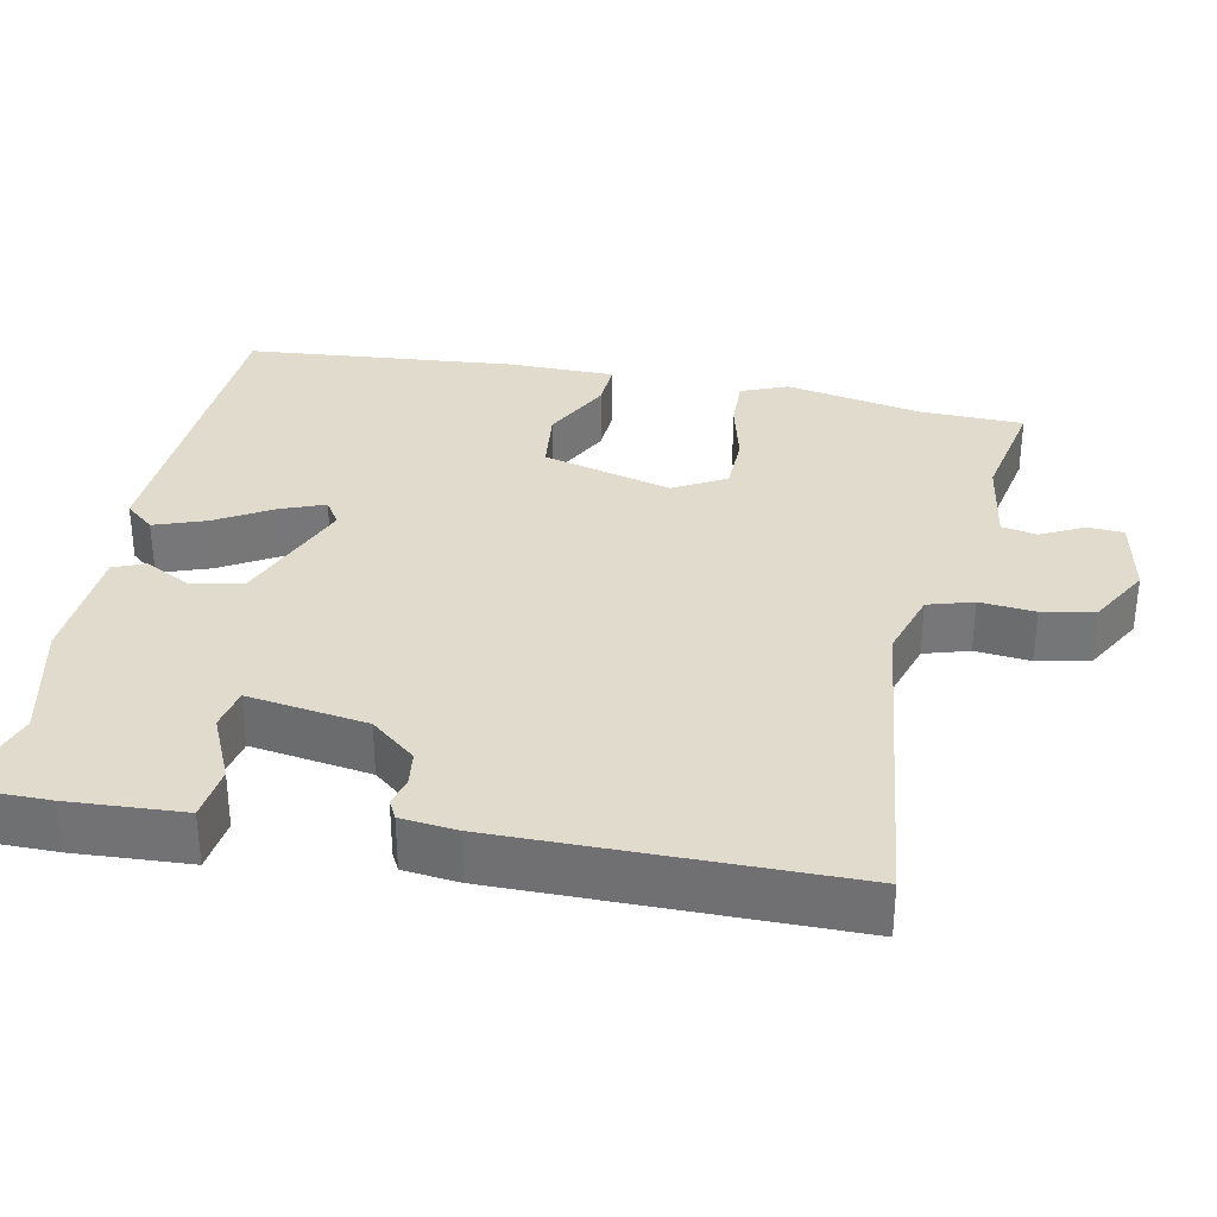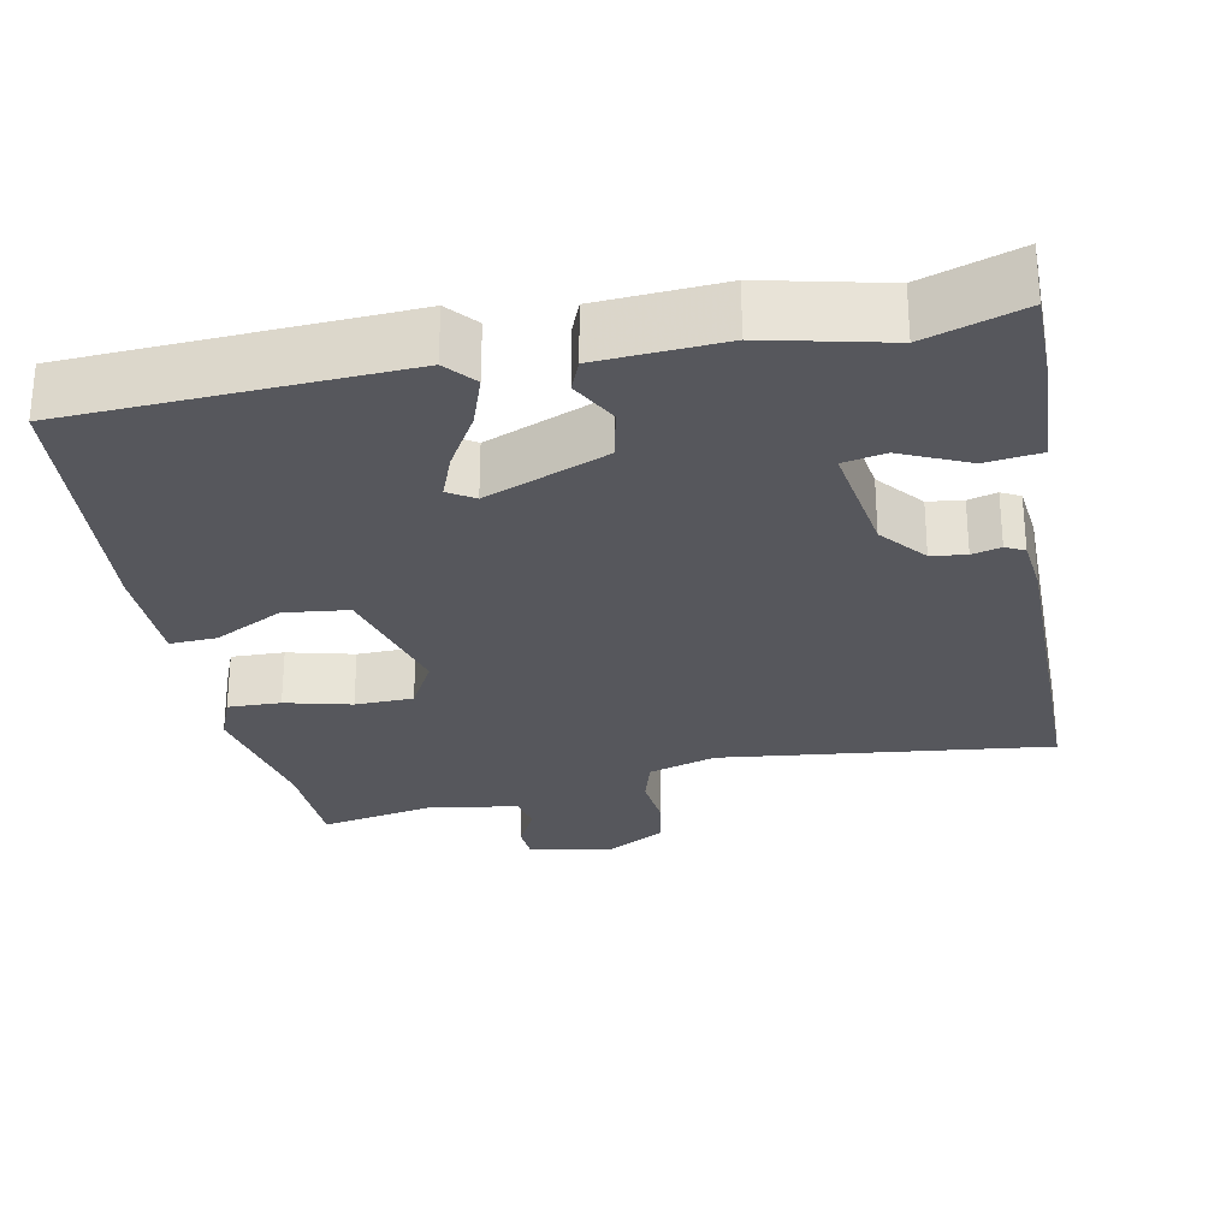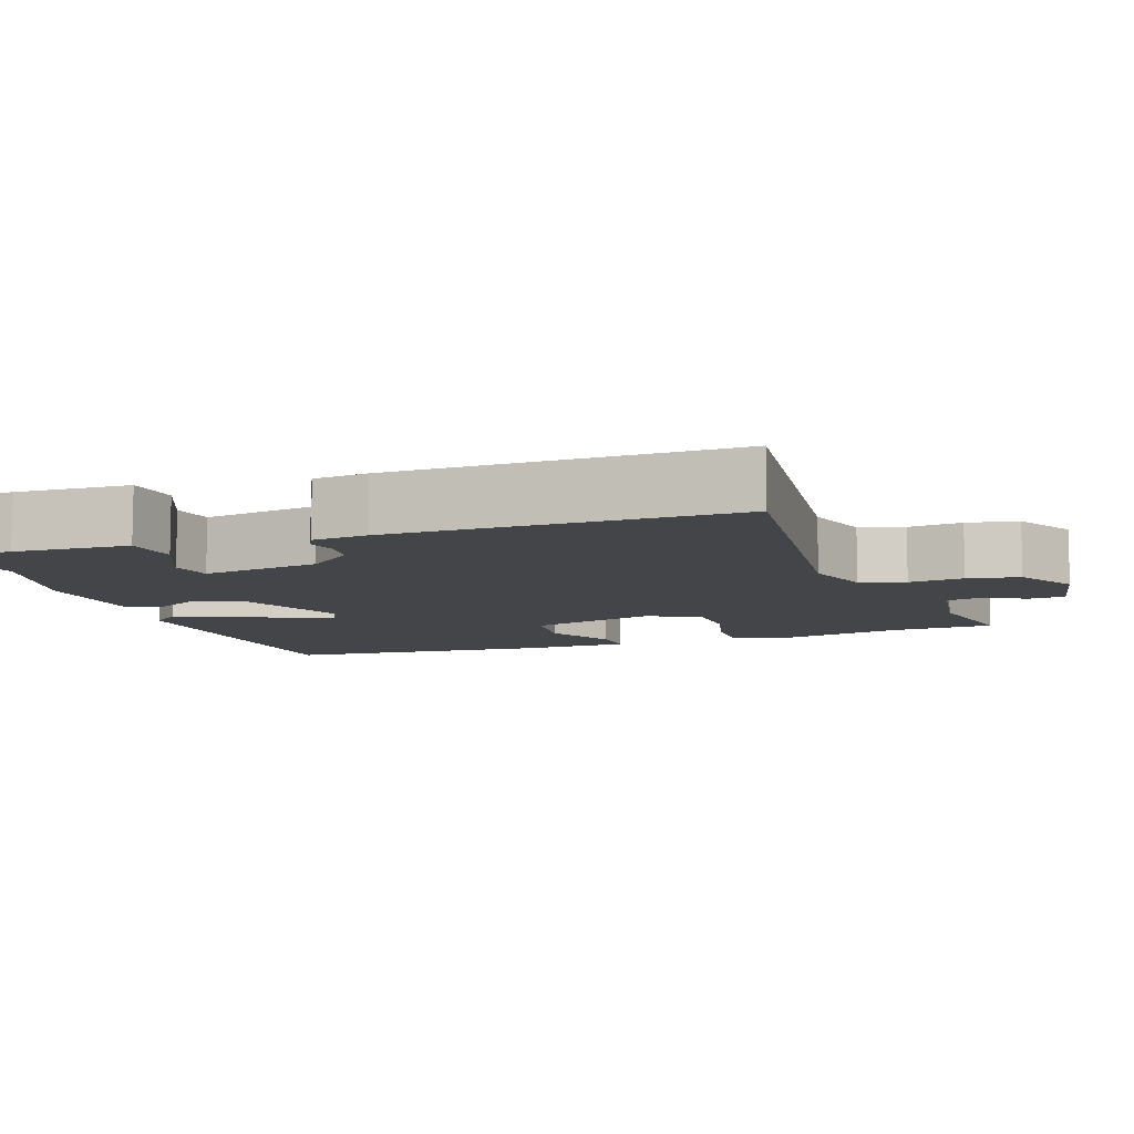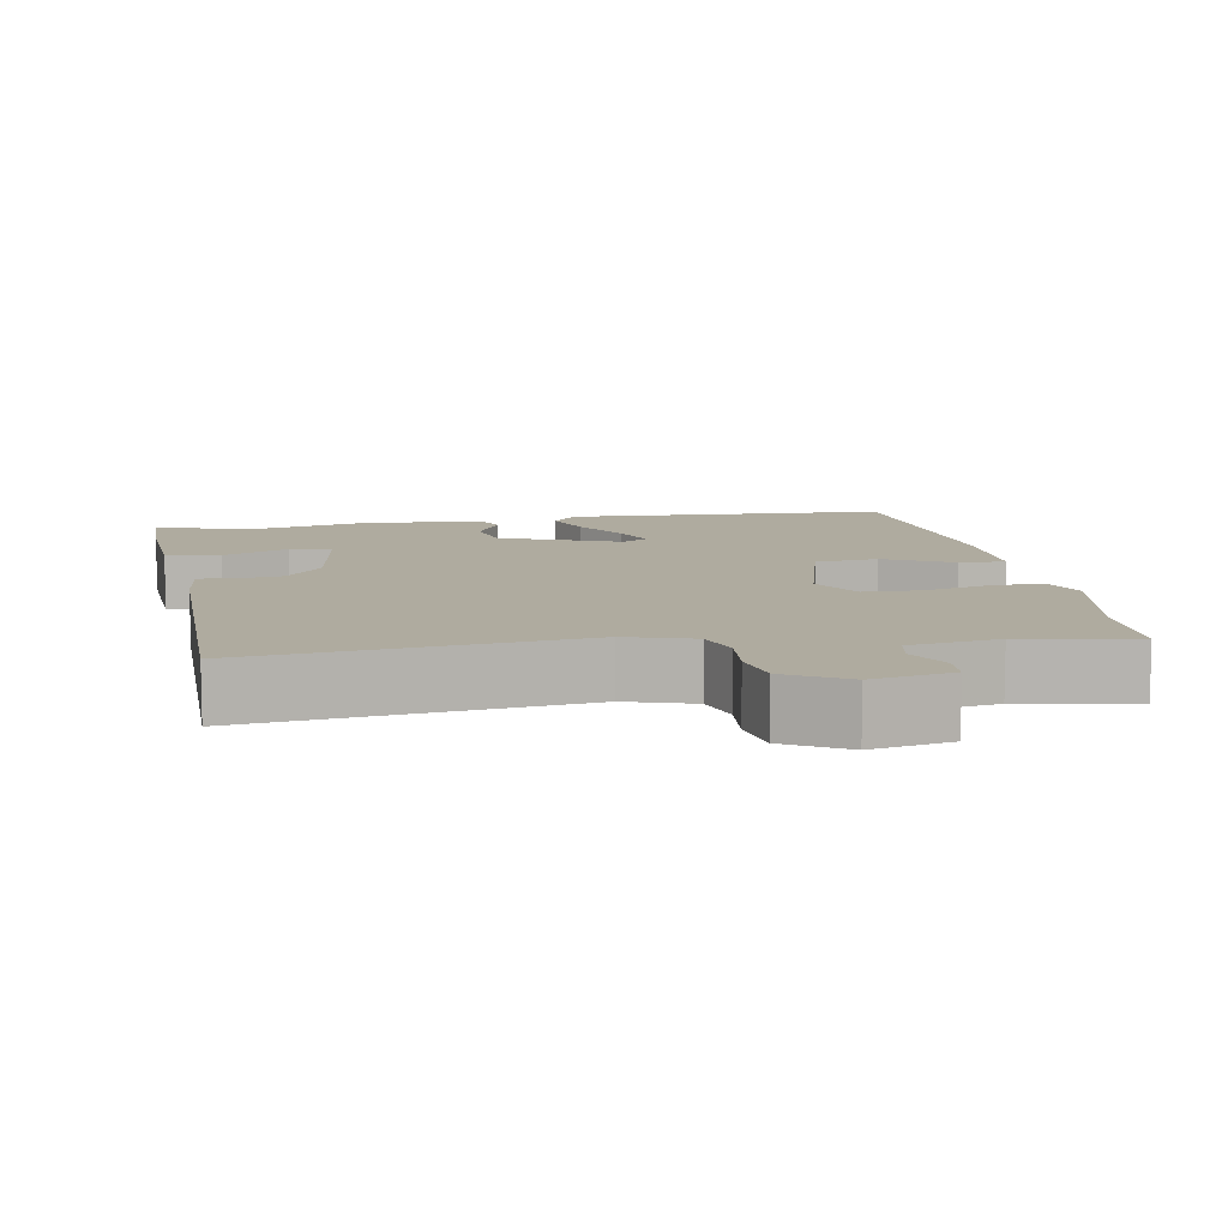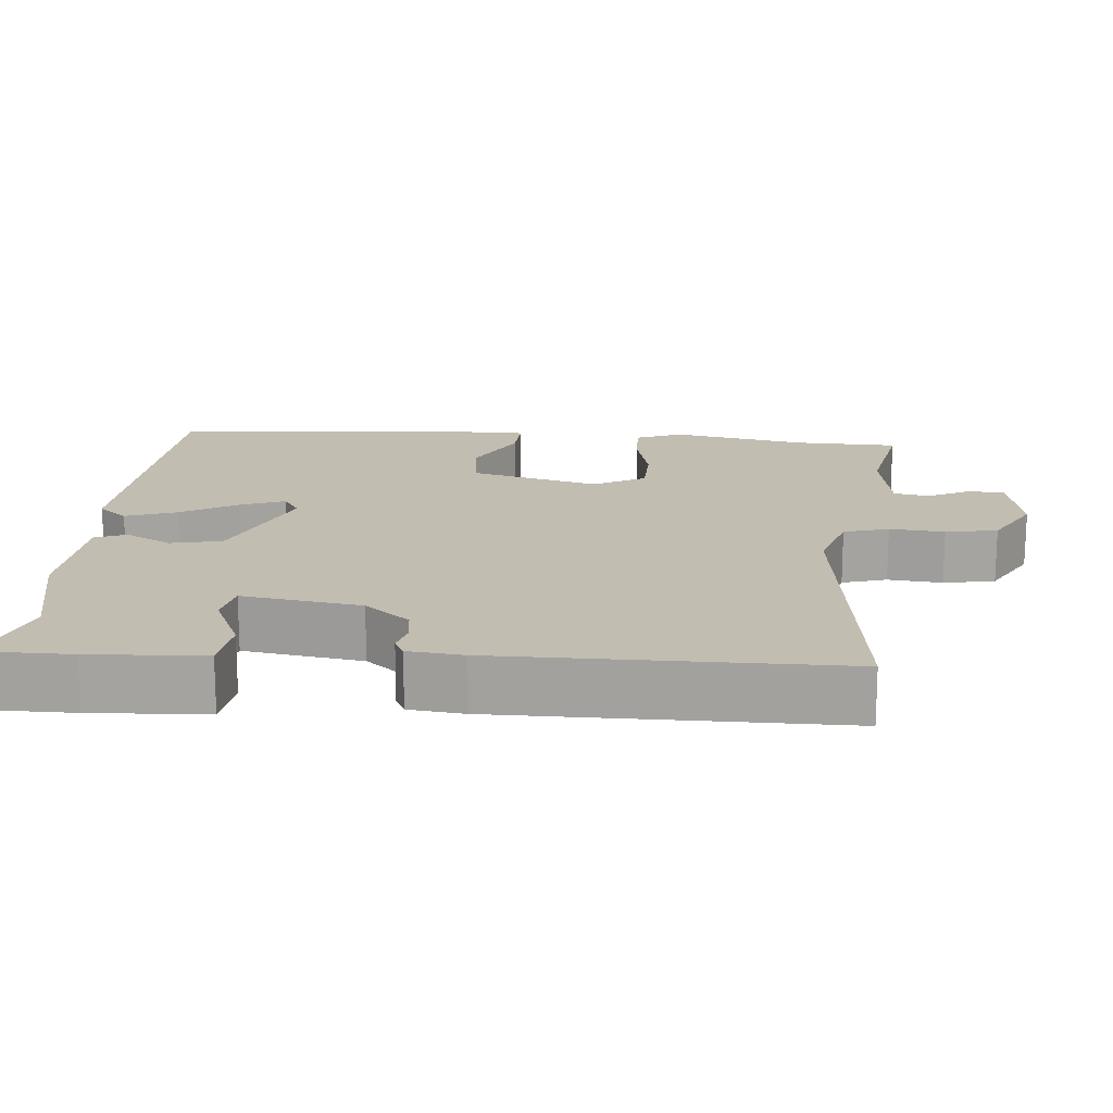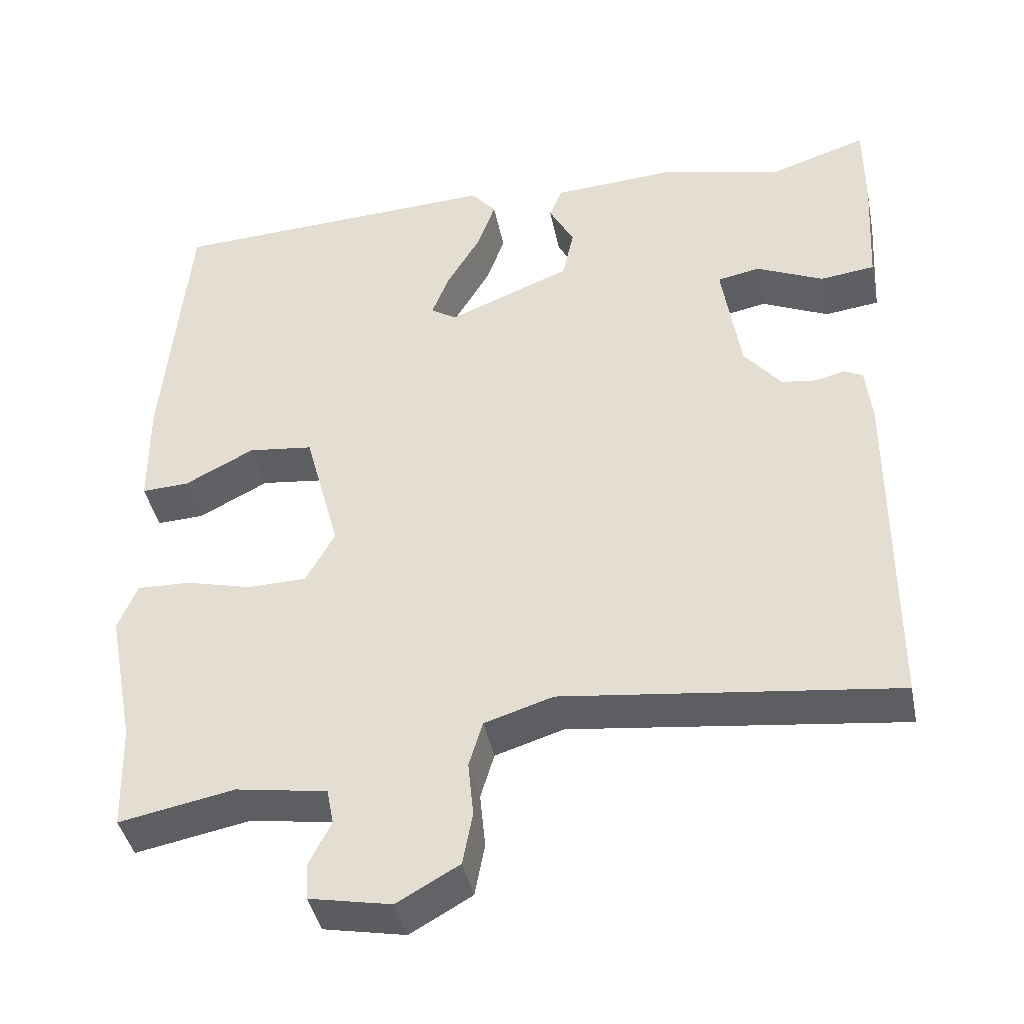
<metadata>
{"format":"obj","ext":"obj","renderer":"f3d","projection":"perspective","resolution":1024,"background":"white","views":[{"elev":33.2,"azim":101.4,"up":"+Y"},{"elev":-27.6,"azim":11.3,"up":"+Y"},{"elev":-8.9,"azim":109.6,"up":"+Y"},{"elev":9.6,"azim":169.9,"up":"+Y"},{"elev":17.0,"azim":95.0,"up":"+Y"},{"elev":-41.5,"azim":11.4,"up":"+Z"}]}
</metadata>
<code>
v 0.402 0.07 0.468
v 0.53 0.07 0.51
v 0.53 0.07 0.388
v 0.521 0.07 0.235
v 0.449 0.07 0.226
v 0.361 0.07 0.266
v 0.305 0.07 0.255
v 0.329 0.07 0.096
v 0.378 0.07 0.036
v 0.424 0.07 0.03
v 0.462 0.07 0.04
v 0.487 0.07 0.027
v 0.495 0.07 -0.047
v 0.493 0.07 -0.502
v 0.057 0.07 -0.45
v -0.033 0.07 -0.478
v -0.051 0.07 -0.538
v -0.044 0.07 -0.611
v -0.057 0.07 -0.68
v -0.138 0.07 -0.726
v -0.245 0.07 -0.705
v -0.248 0.07 -0.657
v -0.219 0.07 -0.6
v -0.228 0.07 -0.553
v -0.347 0.07 -0.534
v -0.498 0.07 -0.563
v -0.502 0.07 -0.425
v -0.537 0.07 -0.244
v -0.512 0.07 -0.182
v -0.442 0.07 -0.184
v -0.355 0.07 -0.206
v -0.278 0.07 -0.204
v -0.24 0.07 -0.135
v -0.286 0.07 0.037
v -0.371 0.07 0.047
v -0.462 0.07 0
v -0.524 0.07 -0.003
v -0.525 0.07 0.14
v -0.493 0.07 0.499
v -0.057 0.07 0.52
v -0.024 0.07 0.481
v -0.048 0.07 0.413
v -0.092 0.07 0.338
v -0.115 0.07 0.279
v -0.081 0.07 0.257
v 0.08 0.07 0.322
v 0.095 0.07 0.391
v 0.062 0.07 0.453
v 0.079 0.07 0.495
v 0.243 0.07 0.505
v 0.402 0 0.468
v 0.53 0 0.51
v 0.53 0 0.388
v 0.521 0 0.235
v 0.449 0 0.226
v 0.361 0 0.266
v 0.305 0 0.255
v 0.329 0 0.096
v 0.378 0 0.036
v 0.424 0 0.03
v 0.462 0 0.04
v 0.487 0 0.027
v 0.495 0 -0.047
v 0.493 0 -0.502
v 0.057 0 -0.45
v -0.033 0 -0.478
v -0.051 0 -0.538
v -0.044 0 -0.611
v -0.057 0 -0.68
v -0.138 0 -0.726
v -0.245 0 -0.705
v -0.248 0 -0.657
v -0.219 0 -0.6
v -0.228 0 -0.553
v -0.347 0 -0.534
v -0.498 0 -0.563
v -0.502 0 -0.425
v -0.537 0 -0.244
v -0.512 0 -0.182
v -0.442 0 -0.184
v -0.355 0 -0.206
v -0.278 0 -0.204
v -0.24 0 -0.135
v -0.286 0 0.037
v -0.371 0 0.047
v -0.462 0 0
v -0.524 0 -0.003
v -0.525 0 0.14
v -0.493 0 0.499
v -0.057 0 0.52
v -0.024 0 0.481
v -0.048 0 0.413
v -0.092 0 0.338
v -0.115 0 0.279
v -0.081 0 0.257
v 0.08 0 0.322
v 0.095 0 0.391
v 0.062 0 0.453
v 0.079 0 0.495
v 0.243 0 0.505
f 49 50 1
f 48 49 1
f 47 48 1
f 46 47 1
f 41 42 43
f 40 41 43
f 39 40 43
f 38 39 43
f 37 38 43
f 36 37 43
f 35 36 43
f 34 35 43 44
f 33 34 44 45
f 29 30 31
f 28 29 31
f 27 28 31
f 27 31 32
f 26 27 32
f 25 26 32
f 24 25 32 33
f 21 22 23
f 20 21 23
f 19 20 23
f 18 19 23
f 17 18 23
f 33 45 46
f 24 33 46
f 23 24 46
f 17 23 46
f 16 17 46
f 13 14 15
f 12 13 15
f 11 12 15
f 10 11 15
f 4 5 6
f 3 4 6
f 2 3 6
f 1 2 6
f 1 6 7
f 46 1 7
f 16 46 7 8
f 9 10 15 16
f 8 9 16
f 51 100 99
f 51 99 98
f 51 98 97
f 51 97 96
f 93 92 91
f 93 91 90
f 93 90 89
f 93 89 88
f 93 88 87
f 93 87 86
f 93 86 85
f 94 93 85 84
f 95 94 84 83
f 81 80 79
f 81 79 78
f 81 78 77
f 82 81 77
f 82 77 76
f 82 76 75
f 83 82 75 74
f 73 72 71
f 73 71 70
f 73 70 69
f 73 69 68
f 73 68 67
f 96 95 83
f 96 83 74
f 96 74 73
f 96 73 67
f 96 67 66
f 65 64 63
f 65 63 62
f 65 62 61
f 65 61 60
f 56 55 54
f 56 54 53
f 56 53 52
f 56 52 51
f 57 56 51
f 57 51 96
f 58 57 96 66
f 66 65 60 59
f 66 59 58
f 1 51 52 2
f 2 52 53 3
f 3 53 54 4
f 4 54 55 5
f 5 55 56 6
f 6 56 57 7
f 7 57 58 8
f 8 58 59 9
f 9 59 60 10
f 10 60 61 11
f 11 61 62 12
f 12 62 63 13
f 13 63 64 14
f 14 64 65 15
f 15 65 66 16
f 16 66 67 17
f 17 67 68 18
f 18 68 69 19
f 19 69 70 20
f 20 70 71 21
f 21 71 72 22
f 22 72 73 23
f 23 73 74 24
f 24 74 75 25
f 25 75 76 26
f 26 76 77 27
f 27 77 78 28
f 28 78 79 29
f 29 79 80 30
f 30 80 81 31
f 31 81 82 32
f 32 82 83 33
f 33 83 84 34
f 34 84 85 35
f 35 85 86 36
f 36 86 87 37
f 37 87 88 38
f 38 88 89 39
f 39 89 90 40
f 40 90 91 41
f 41 91 92 42
f 42 92 93 43
f 43 93 94 44
f 44 94 95 45
f 45 95 96 46
f 46 96 97 47
f 47 97 98 48
f 48 98 99 49
f 49 99 100 50
f 50 100 51 1

</code>
